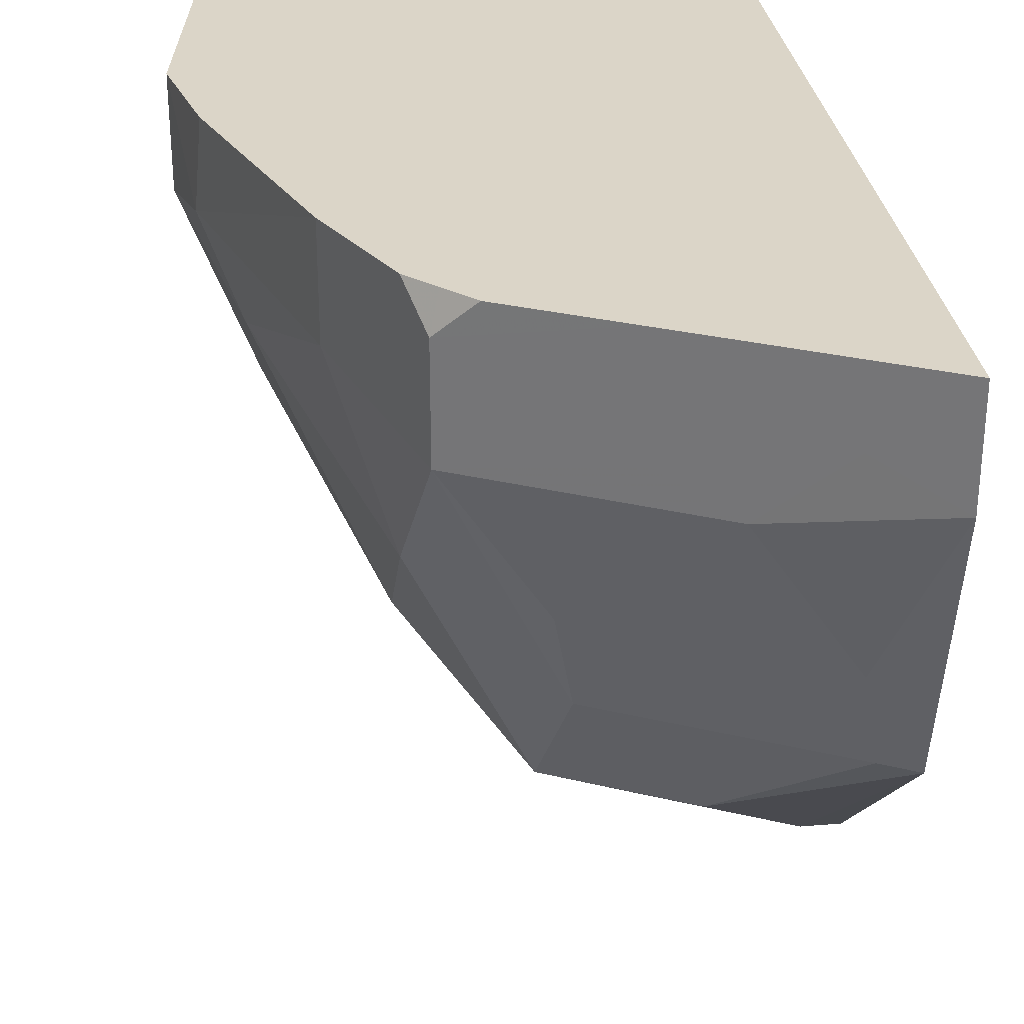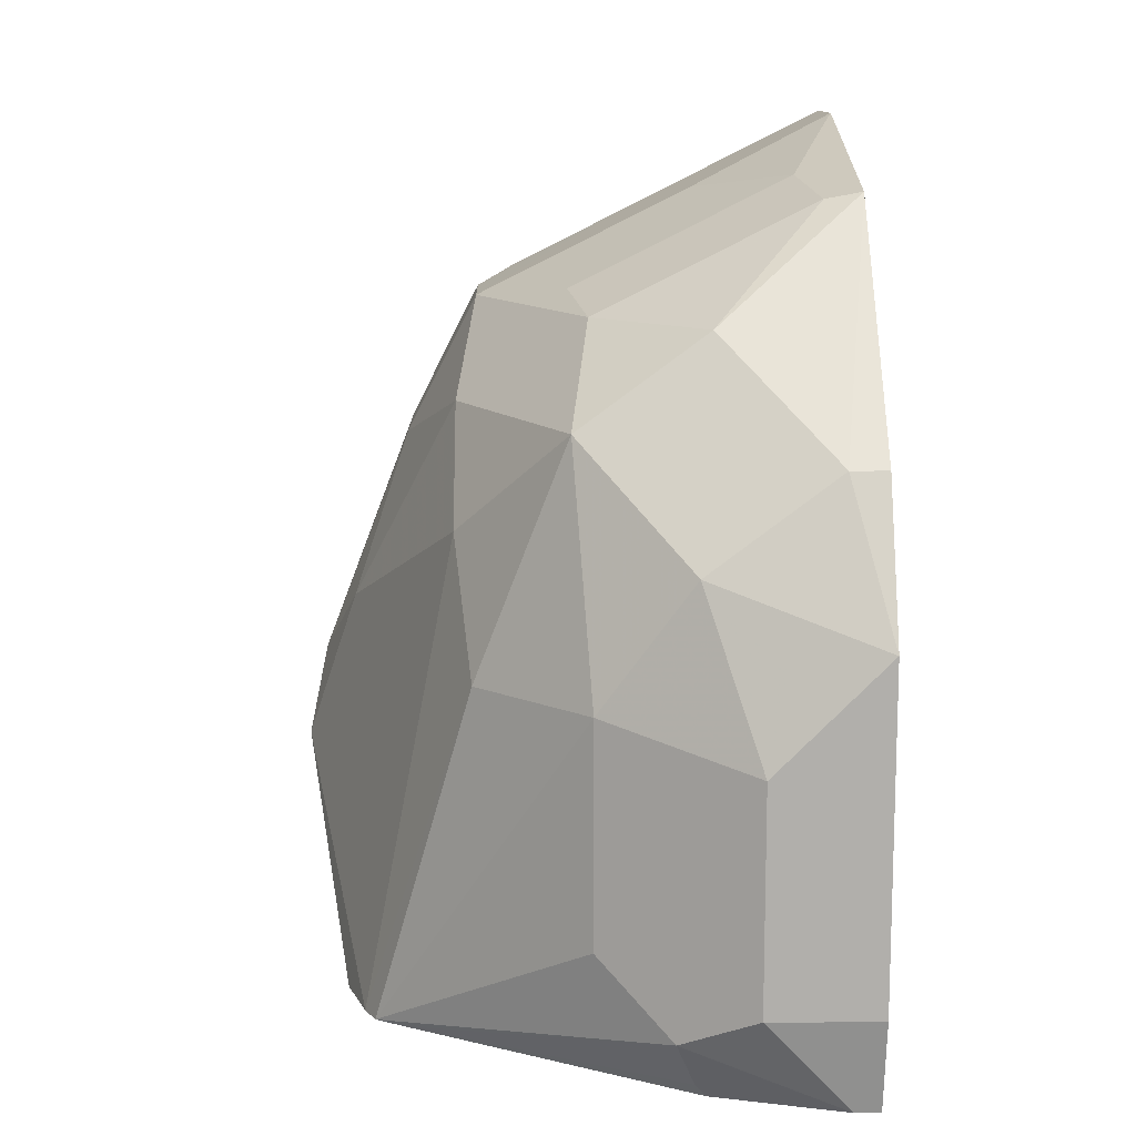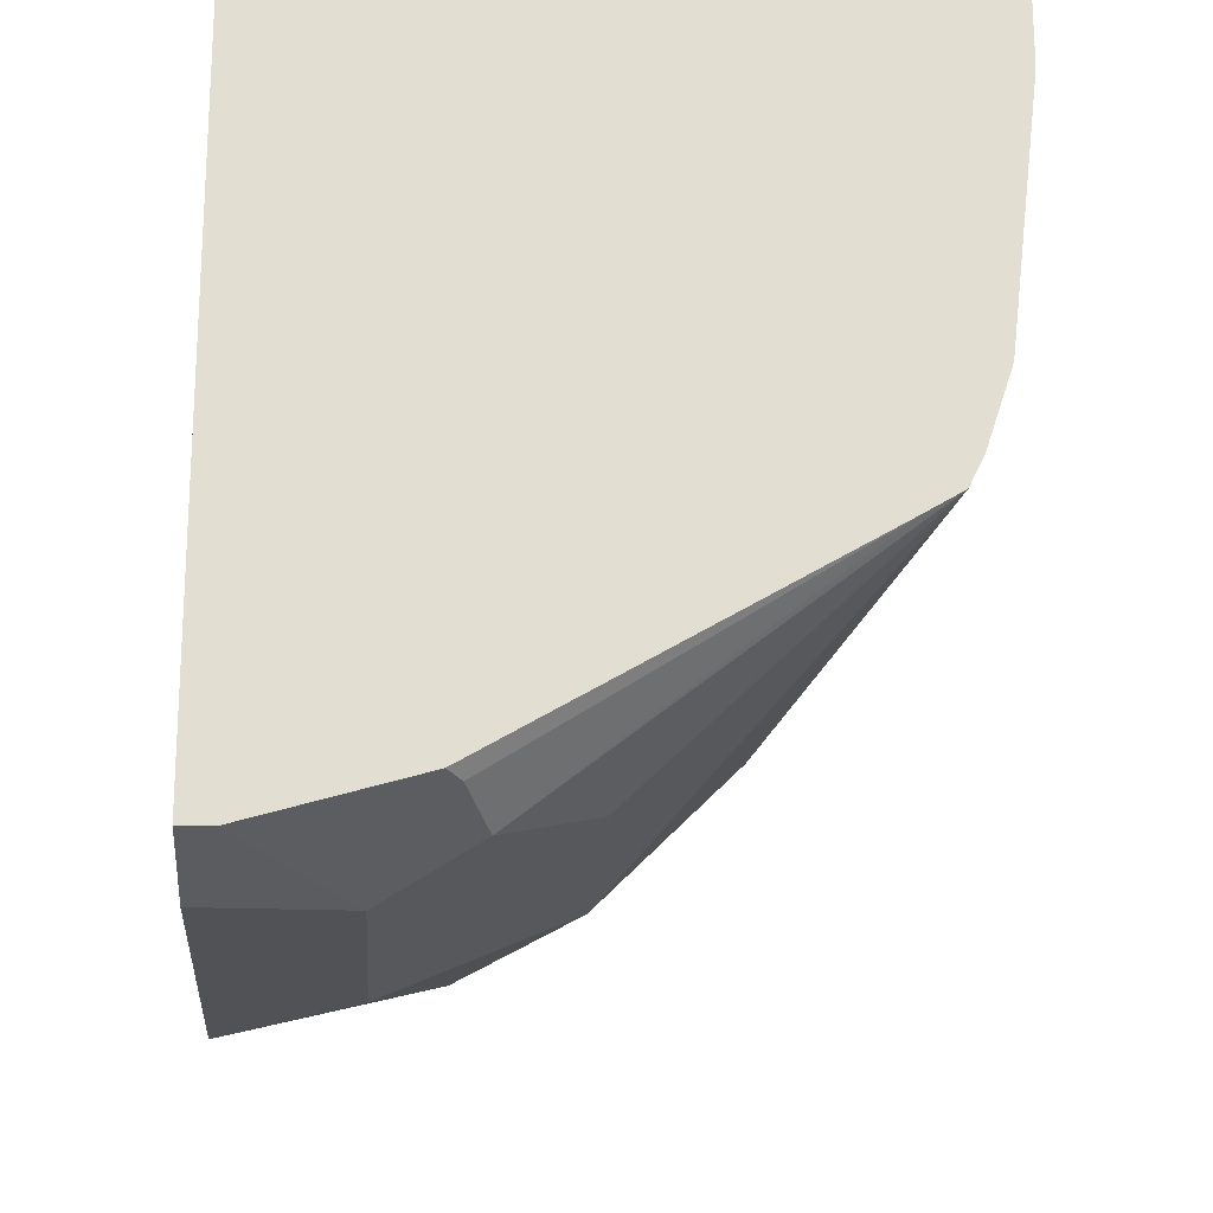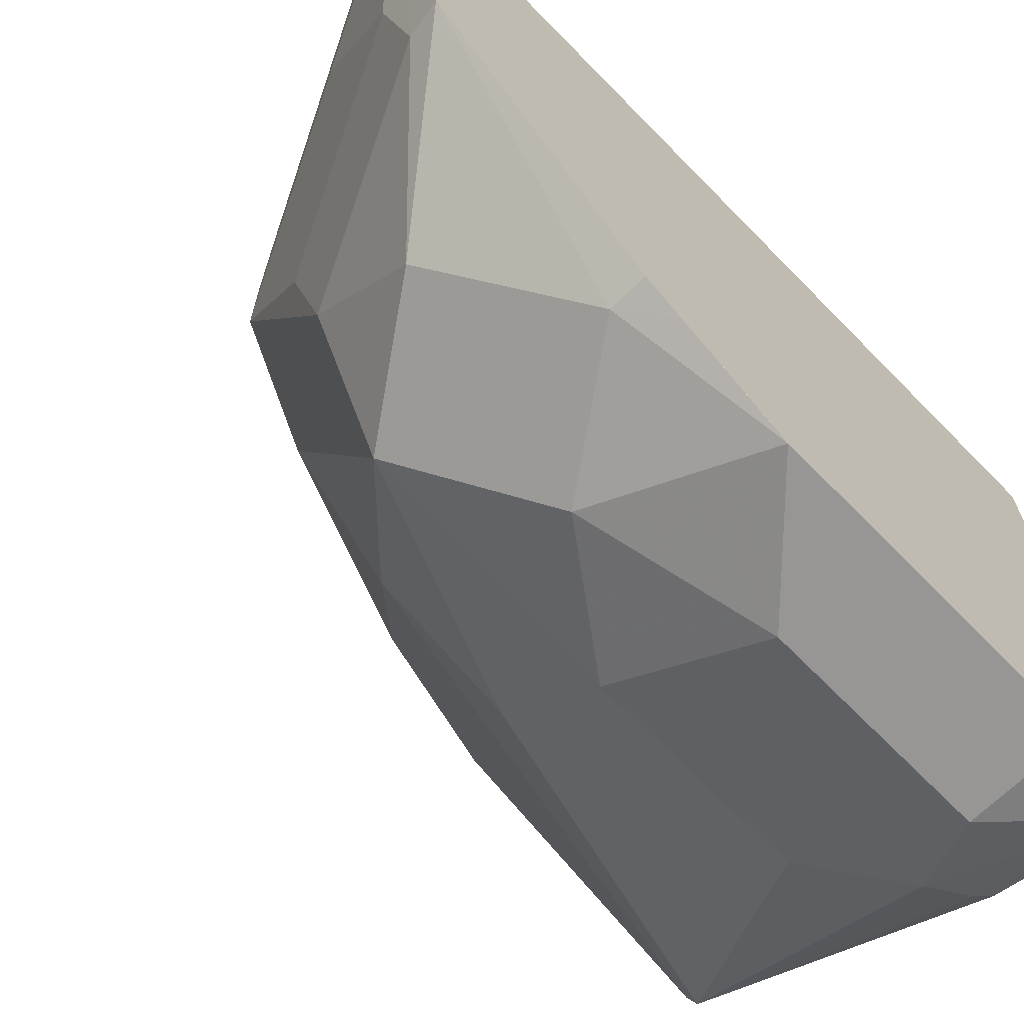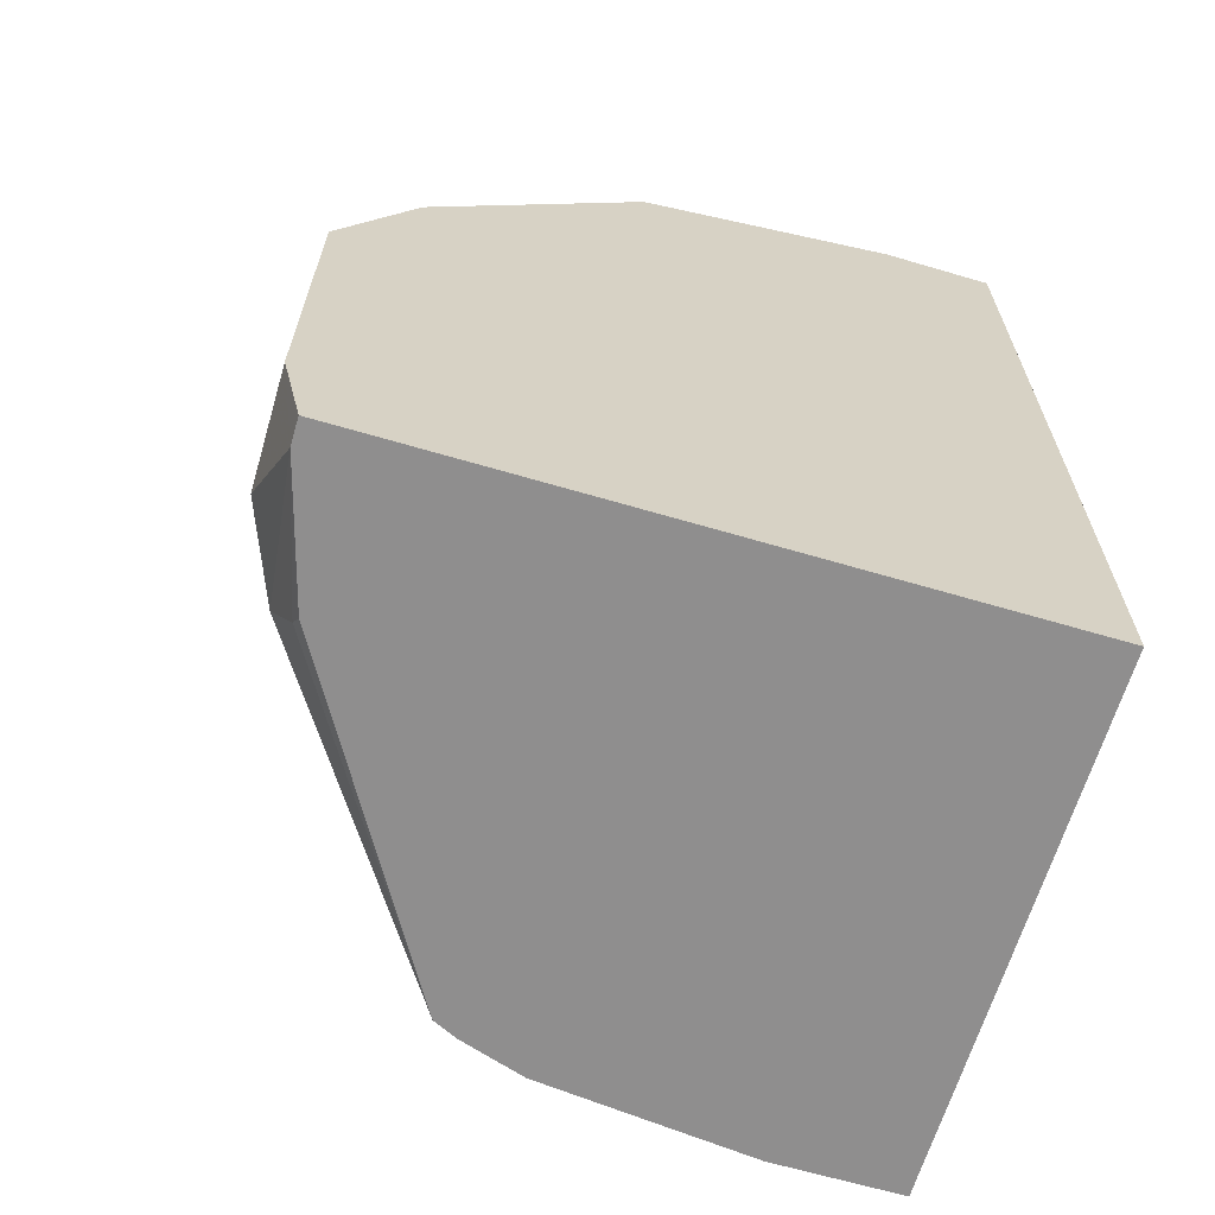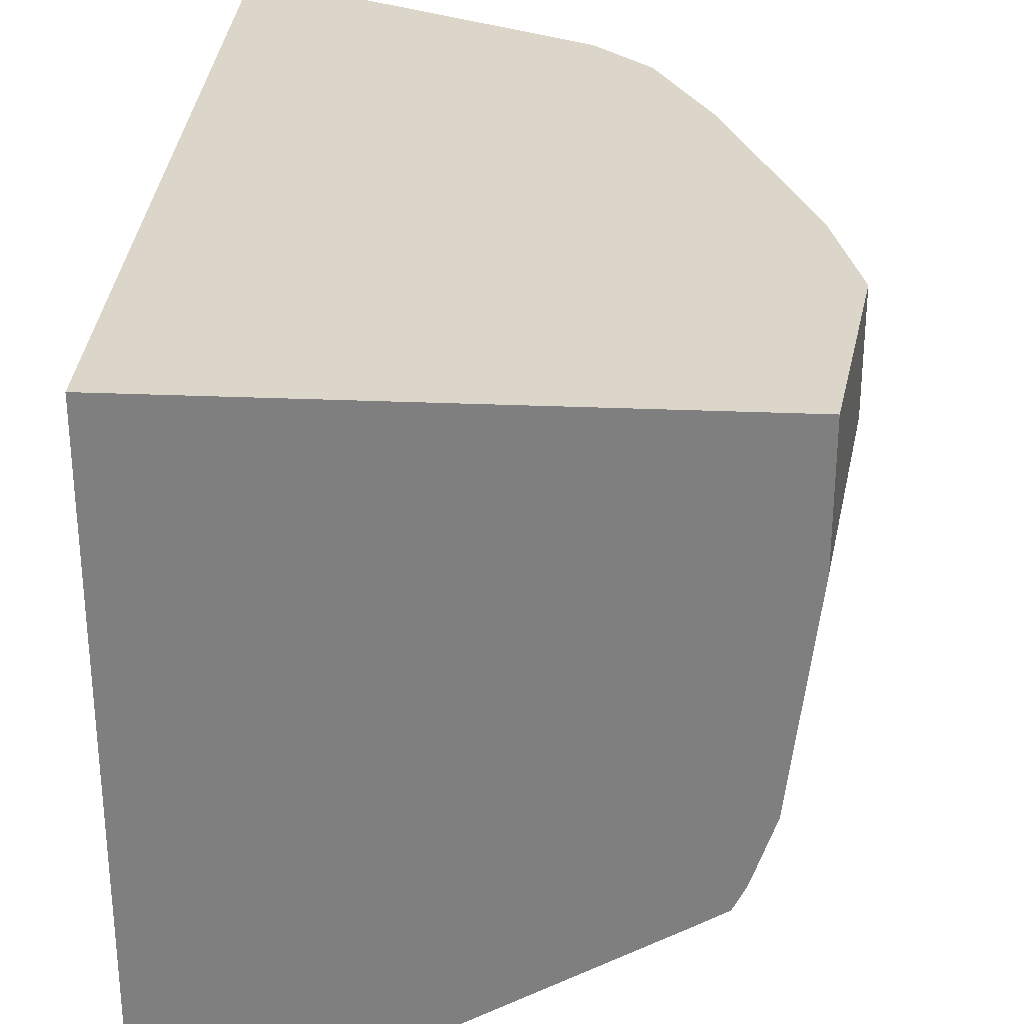
<metadata>
{"format":"obj","ext":"obj","renderer":"f3d","projection":"perspective","resolution":1024,"background":"white","views":[{"elev":29.6,"azim":173.0,"up":"+Z"},{"elev":12.0,"azim":179.0,"up":"+Y"},{"elev":-21.3,"azim":-3.7,"up":"+Z"},{"elev":-68.0,"azim":-135.6,"up":"+Z"},{"elev":-65.0,"azim":-106.5,"up":"+Y"},{"elev":29.7,"azim":3.6,"up":"+Z"}]}
</metadata>
<code>
v -0.2326 0.1215 -0.5041
v -0.2326 0.1215 -0.723
v -0.04912 0.1215 -0.5041
v -0.2326 0.4263 -0.5041
v -0.2326 0.1215 -0.7289
v -0.2326 0.155 -0.7364
v -0.04912 0.1215 -0.5478
v -0.03876 0.1938 -0.5041
v -0.2326 0.4263 -0.5041
v -0.2326 0.4263 -0.5426
v -0.2236 0.1215 -0.7289
v -0.1938 0.1551 -0.7364
v -0.2326 0.2713 -0.7364
v -0.05745 0.1215 -0.6209
v -0.03876 0.1938 -0.5426
v -0.04523 0.2261 -0.5362
v -0.0388 0.194 -0.5041
v -0.2324 0.4262 -0.5041
v -0.2326 0.4263 -0.5426
v -0.2326 0.4167 -0.5814
v -0.168 0.1421 -0.7235
v -0.1744 0.126 -0.717
v -0.1783 0.1215 -0.7157
v -0.1938 0.2326 -0.7364
v -0.2326 0.31 -0.7171
v -0.2326 0.2713 -0.7364
v -0.06467 0.1215 -0.6429
v -0.07754 0.2326 -0.6202
v -0.09691 0.2907 -0.6395
v -0.05815 0.252 -0.562
v -0.04802 0.2317 -0.5041
v -0.07754 0.3101 -0.5426
v -0.07754 0.3101 -0.5041
v -0.2067 0.4134 -0.5041
v -0.2067 0.4134 -0.5297
v -0.1809 0.4005 -0.5556
v -0.2132 0.407 -0.6008
v -0.2326 0.4108 -0.6047
v -0.2196 0.4005 -0.6331
v -0.1421 0.168 -0.7106
v -0.06862 0.1215 -0.651
v -0.07869 0.1215 -0.6571
v -0.1421 0.2455 -0.7106
v -0.2002 0.2649 -0.73
v -0.1744 0.2907 -0.717
v -0.2326 0.323 -0.7106
v -0.2196 0.323 -0.7106
v -0.1034 0.2455 -0.6718
v -0.1357 0.3294 -0.6783
v -0.09691 0.3294 -0.6008
v -0.07761 0.3103 -0.5041
v -0.1034 0.3617 -0.5556
v -0.1548 0.3875 -0.5041
v -0.155 0.3876 -0.5426
v -0.1357 0.3682 -0.6008
v -0.2326 0.4031 -0.6356
v -0.1421 0.3617 -0.6331
v -0.1809 0.3617 -0.6718
v -0.1873 0.3165 -0.7041
v -0.1034 0.3617 -0.5168
v -0.097 0.349 -0.5041
v -0.1292 0.3747 -0.5041
v -0.1065 0.3585 -0.5041
v -0.1161 0.3681 -0.5041
f 25 47 26
f 32 50 52
f 32 51 33
f 30 50 32
f 29 50 30
f 29 49 50
f 27 29 28
f 27 48 29
f 27 41 48
f 26 47 45
f 26 45 44
f 32 52 51
f 29 48 49
f 21 40 41
f 24 45 43
f 24 44 45
f 24 26 44
f 22 42 23
f 21 42 22
f 21 41 42
f 20 39 38
f 20 37 39
f 19 37 20
f 19 36 37
f 19 35 36
f 18 35 19
f 34 53 35
f 25 46 47
f 35 53 36
f 47 56 58
f 36 54 52
f 18 34 35
f 60 64 63
f 60 62 64
f 60 63 61
f 53 62 60
f 52 53 60
f 52 54 53
f 52 57 55
f 51 60 61
f 51 52 60
f 50 57 52
f 49 57 50
f 49 58 57
f 49 59 58
f 47 58 59
f 46 56 47
f 45 59 49
f 45 47 59
f 43 49 48
f 43 45 49
f 41 43 48
f 40 43 41
f 39 58 56
f 39 57 58
f 39 55 57
f 38 39 56
f 37 55 39
f 36 55 37
f 36 52 55
f 36 53 54
f 16 33 31
f 16 31 17
f 16 30 32
f 1 38 56
f 1 20 38
f 1 10 20
f 1 4 10
f 1 9 4
f 1 18 9
f 1 34 18
f 1 53 34
f 1 62 53
f 1 64 62
f 1 63 64
f 1 61 63
f 1 51 61
f 1 31 33
f 1 17 31
f 1 8 17
f 1 3 8
f 1 7 3
f 1 14 7
f 1 27 14
f 1 41 27
f 1 42 41
f 1 23 42
f 1 11 23
f 1 5 11
f 1 2 5
f 16 32 33
f 1 56 46
f 1 46 25
f 1 33 51
f 1 13 6
f 15 27 28
f 1 25 13
f 15 30 16
f 15 29 30
f 15 28 29
f 14 27 15
f 13 25 26
f 12 40 21
f 12 24 43
f 11 22 23
f 11 21 22
f 11 12 21
f 10 19 20
f 9 18 19
f 12 43 40
f 8 16 17
f 1 6 2
f 3 7 15
f 3 15 8
f 4 9 19
f 4 19 10
f 5 6 11
f 2 6 5
f 6 13 26
f 6 26 24
f 6 24 12
f 7 14 15
f 8 15 16
f 6 12 11

</code>
